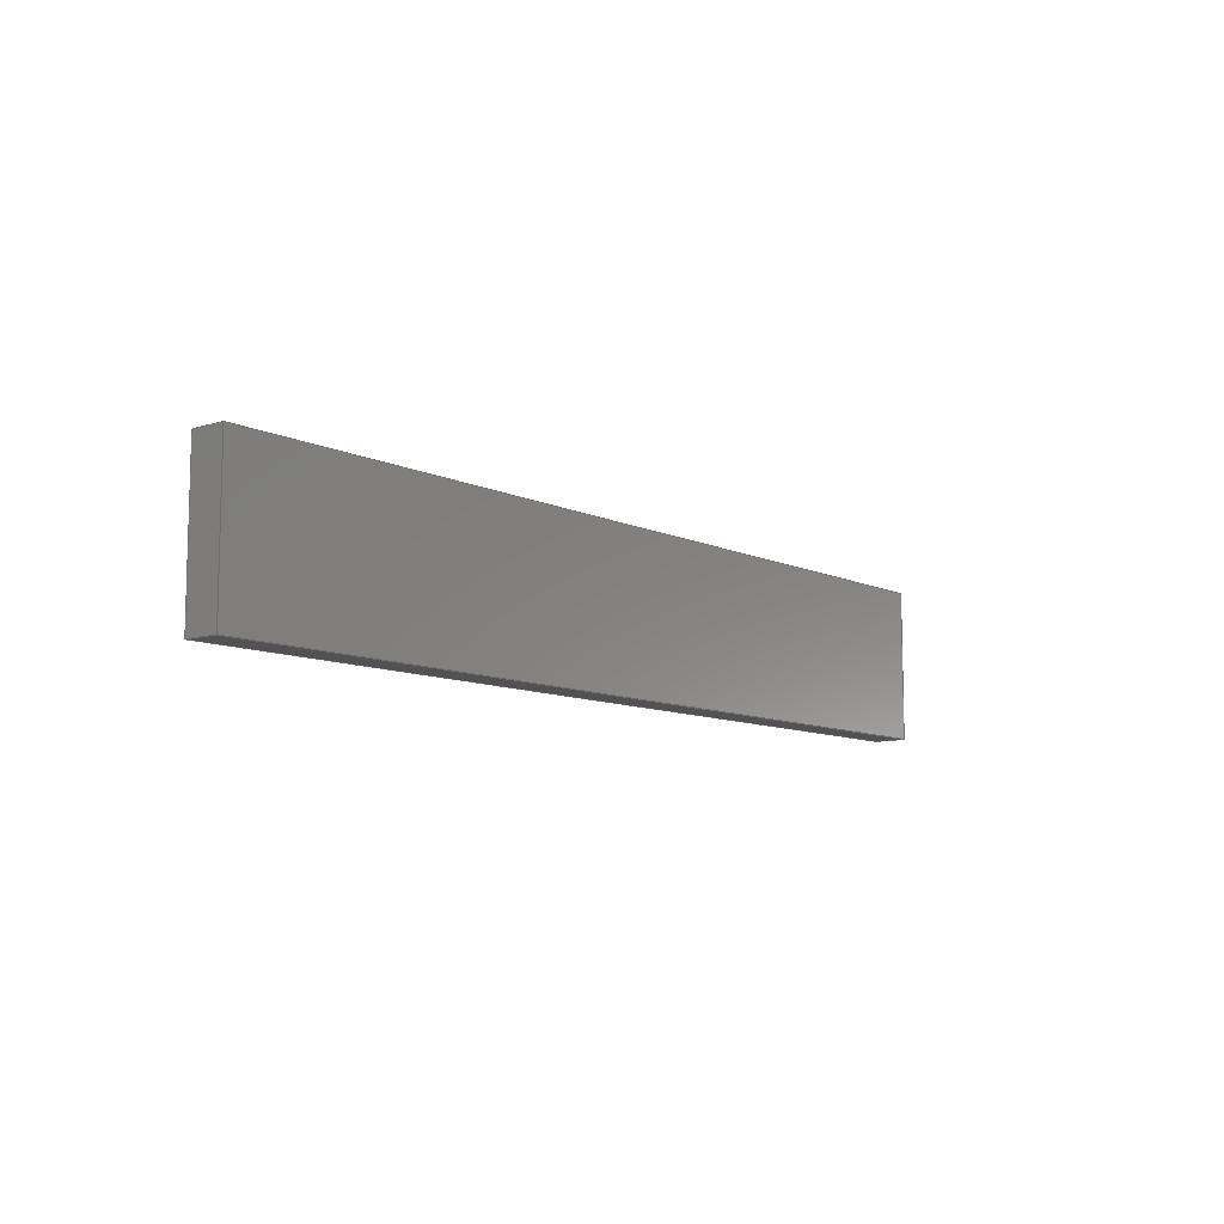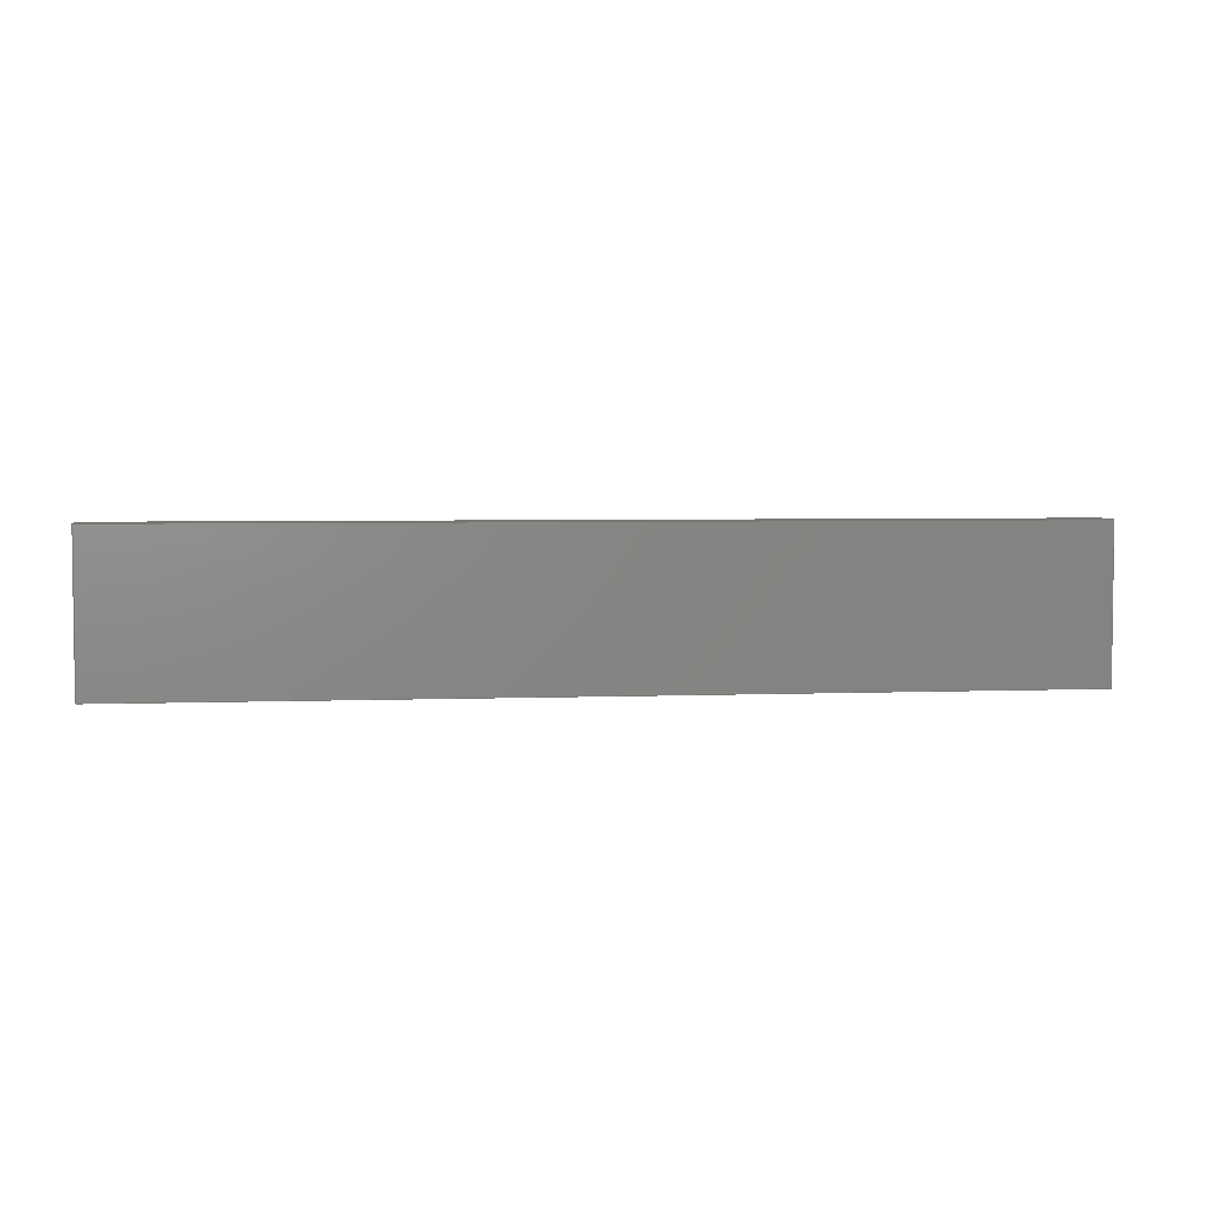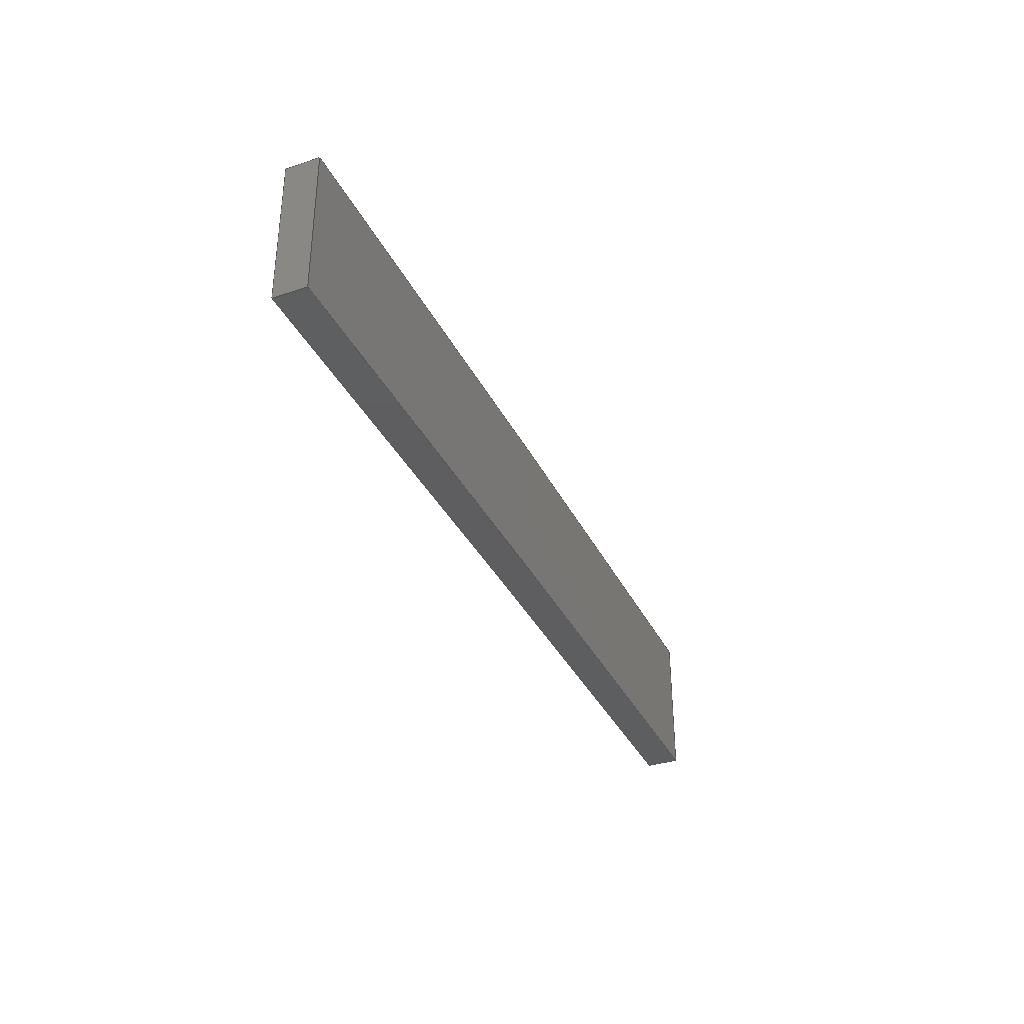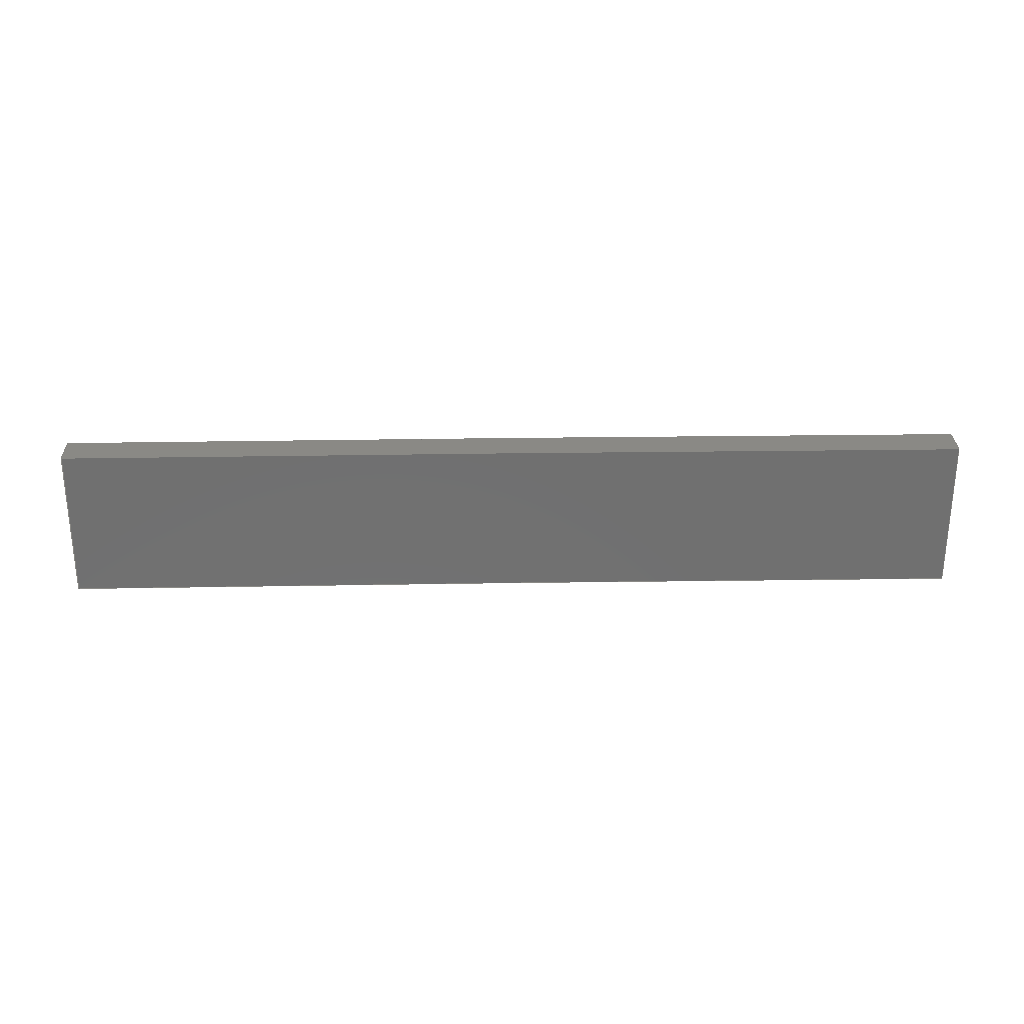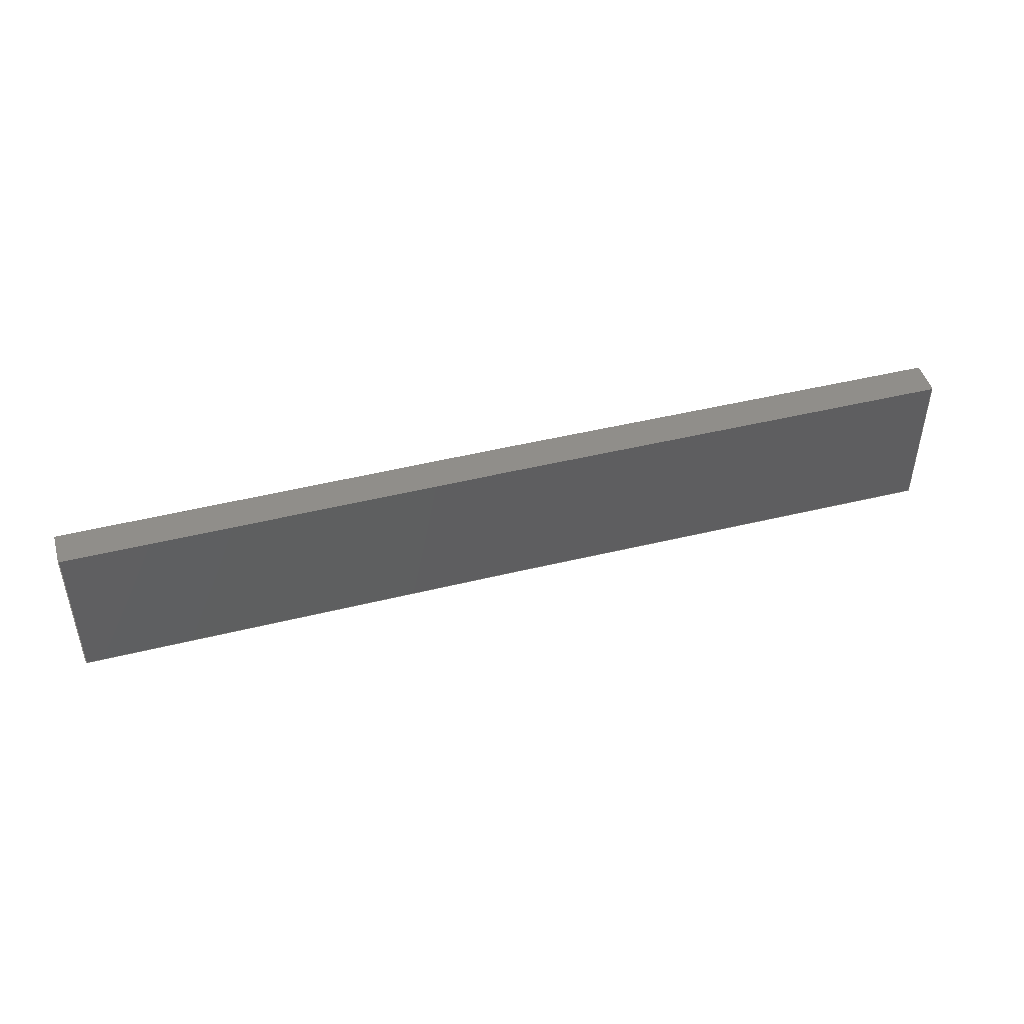
<metadata>
{"format":"step","ext":"stp","renderer":"f3d","projection":"perspective","resolution":1024,"background":"white","views":[{"elev":-9.4,"azim":141.4,"up":"+Z"},{"elev":4.2,"azim":5.0,"up":"+Z"},{"elev":-35.5,"azim":-54.1,"up":"+Z"},{"elev":27.9,"azim":-169.1,"up":"+Z"},{"elev":46.0,"azim":176.5,"up":"+Z"}]}
</metadata>
<code>
ISO-10303-21;
DATA;
#1=PRODUCT('Symmetry of F10_Skin_Mid_Top_Balsa_2mm','','',(#2)) ;
#2=PRODUCT_CONTEXT(' ',#3,'mechanical') ;
#3=APPLICATION_CONTEXT('managed model based 3d engineering') ;
#4=PRODUCT_DEFINITION('',' ',#205,#5) ;
#5=PRODUCT_DEFINITION_CONTEXT('part definition',#3,' ') ;
#6=PRODUCT_DEFINITION_SHAPE(' ',' ',#4) ;
#7=MECHANICAL_DESIGN_GEOMETRIC_PRESENTATION_REPRESENTATION(' ',(#78),#212) ;
#8=PRODUCT_CATEGORY('part','specification') ;
#9=SHAPE_REPRESENTATION(' ',(#114),#212) ;
#10=CARTESIAN_POINT(' ',(0,0,0)) ;
#11=CARTESIAN_POINT('Control Point',(443.8,-18.33,0)) ;
#12=CARTESIAN_POINT('Control Point',(453.5,-16.29,0)) ;
#13=CARTESIAN_POINT('Control Point',(463.2,-14.21,0)) ;
#14=CARTESIAN_POINT('Control Point',(472.9,-12.1,0)) ;
#15=CARTESIAN_POINT('Control Point',(483.4,-9.78,0)) ;
#16=CARTESIAN_POINT('Control Point',(493.9,-7.437,0)) ;
#17=CARTESIAN_POINT('Control Point',(494.8,-7.258,0)) ;
#18=CARTESIAN_POINT('Control Point',(495.6,-7.078,0)) ;
#19=CARTESIAN_POINT('Control Point',(496.4,-6.899,0)) ;
#20=CARTESIAN_POINT('Control Point',(443.8,-18.33,9)) ;
#21=CARTESIAN_POINT('Control Point',(453.5,-16.29,9)) ;
#22=CARTESIAN_POINT('Control Point',(463.2,-14.21,9)) ;
#23=CARTESIAN_POINT('Control Point',(472.9,-12.1,9)) ;
#24=CARTESIAN_POINT('Control Point',(483.4,-9.78,9)) ;
#25=CARTESIAN_POINT('Control Point',(493.9,-7.437,9)) ;
#26=CARTESIAN_POINT('Control Point',(494.8,-7.258,9)) ;
#27=CARTESIAN_POINT('Control Point',(495.6,-7.078,9)) ;
#28=CARTESIAN_POINT('Control Point',(496.4,-6.899,9)) ;
#29=CARTESIAN_POINT('Vertex',(443.8,-18.33,9)) ;
#30=CARTESIAN_POINT('Vertex',(496.4,-6.899,9)) ;
#31=CARTESIAN_POINT('Line Origine',(496.4,-6.899,4.5)) ;
#32=CARTESIAN_POINT('Vertex',(496.4,-6.899,0)) ;
#33=CARTESIAN_POINT('Control Point',(443.8,-18.33,0)) ;
#34=CARTESIAN_POINT('Control Point',(453.5,-16.29,0)) ;
#35=CARTESIAN_POINT('Control Point',(463.2,-14.21,0)) ;
#36=CARTESIAN_POINT('Control Point',(472.9,-12.1,0)) ;
#37=CARTESIAN_POINT('Control Point',(483.4,-9.78,0)) ;
#38=CARTESIAN_POINT('Control Point',(493.9,-7.437,0)) ;
#39=CARTESIAN_POINT('Control Point',(494.8,-7.258,0)) ;
#40=CARTESIAN_POINT('Control Point',(495.6,-7.078,0)) ;
#41=CARTESIAN_POINT('Control Point',(496.4,-6.899,0)) ;
#42=CARTESIAN_POINT('Vertex',(443.8,-18.33,0)) ;
#43=CARTESIAN_POINT('Line Origine',(443.8,-18.33,4.5)) ;
#44=CARTESIAN_POINT('Axis2P3D Location',(496.4,-6.899,0)) ;
#45=CARTESIAN_POINT('Line Origine',(496.6,-7.875,9)) ;
#46=CARTESIAN_POINT('Vertex',(496.8,-8.85,9)) ;
#47=CARTESIAN_POINT('Line Origine',(496.8,-8.85,4.5)) ;
#48=CARTESIAN_POINT('Vertex',(496.8,-8.85,0)) ;
#49=CARTESIAN_POINT('Line Origine',(496.6,-7.875,0)) ;
#50=CARTESIAN_POINT('Control Point',(496.8,-8.85,0)) ;
#51=CARTESIAN_POINT('Control Point',(486.5,-11.15,0)) ;
#52=CARTESIAN_POINT('Control Point',(476.1,-13.45,0)) ;
#53=CARTESIAN_POINT('Control Point',(465.5,-15.76,0)) ;
#54=CARTESIAN_POINT('Control Point',(454.9,-18.04,0)) ;
#55=CARTESIAN_POINT('Control Point',(444.2,-20.29,0)) ;
#56=CARTESIAN_POINT('Control Point',(496.8,-8.85,9)) ;
#57=CARTESIAN_POINT('Control Point',(486.5,-11.15,9)) ;
#58=CARTESIAN_POINT('Control Point',(476.1,-13.45,9)) ;
#59=CARTESIAN_POINT('Control Point',(465.5,-15.76,9)) ;
#60=CARTESIAN_POINT('Control Point',(454.9,-18.04,9)) ;
#61=CARTESIAN_POINT('Control Point',(444.2,-20.29,9)) ;
#62=CARTESIAN_POINT('Vertex',(444.2,-20.29,9)) ;
#63=CARTESIAN_POINT('Line Origine',(444.2,-20.29,4.5)) ;
#64=CARTESIAN_POINT('Vertex',(444.2,-20.29,0)) ;
#65=CARTESIAN_POINT('Control Point',(496.8,-8.85,0)) ;
#66=CARTESIAN_POINT('Control Point',(486.5,-11.15,0)) ;
#67=CARTESIAN_POINT('Control Point',(476.1,-13.45,0)) ;
#68=CARTESIAN_POINT('Control Point',(465.5,-15.76,0)) ;
#69=CARTESIAN_POINT('Control Point',(454.9,-18.04,0)) ;
#70=CARTESIAN_POINT('Control Point',(444.2,-20.29,0)) ;
#71=CARTESIAN_POINT('Axis2P3D Location',(443.8,-18.33,0)) ;
#72=CARTESIAN_POINT('Line Origine',(444,-19.31,9)) ;
#73=CARTESIAN_POINT('Line Origine',(444,-19.31,0)) ;
#74=CARTESIAN_POINT('Axis2P3D Location',(0,0,0)) ;
#75=CARTESIAN_POINT('Axis2P3D Location',(0,0,9)) ;
#76=PRODUCT_RELATED_PRODUCT_CATEGORY('part',$,(#1)) ;
#77=UNCERTAINTY_MEASURE_WITH_UNIT(LENGTH_MEASURE(0.005),#209,'distance_accuracy_value','CONFUSED CURVE UNCERTAINTY') ;
#78=STYLED_ITEM(' ',(#79),#174) ;
#79=PRESENTATION_STYLE_ASSIGNMENT((#80)) ;
#80=SURFACE_STYLE_USAGE(.BOTH.,#81) ;
#81=SURFACE_SIDE_STYLE(' ',(#82)) ;
#82=SURFACE_STYLE_FILL_AREA(#83) ;
#83=FILL_AREA_STYLE(' ',(#84)) ;
#84=FILL_AREA_STYLE_COLOUR(' ',#197) ;
#85=VECTOR('Extrusion Surface Vector',#95,1) ;
#86=VECTOR('Line Direction',#96,1) ;
#87=VECTOR('Line Direction',#97,1) ;
#88=VECTOR('Line Direction',#100,1) ;
#89=VECTOR('Line Direction',#101,1) ;
#90=VECTOR('Line Direction',#102,1) ;
#91=VECTOR('Extrusion Surface Vector',#103,1) ;
#92=VECTOR('Line Direction',#104,1) ;
#93=VECTOR('Line Direction',#107,1) ;
#94=VECTOR('Line Direction',#108,1) ;
#95=DIRECTION('Vector Direction',(0,0,1)) ;
#96=DIRECTION('Vector Direction',(0,0,1)) ;
#97=DIRECTION('Vector Direction',(0,0,1)) ;
#98=DIRECTION('Axis2P3D Direction',(-0.9759,-0.2183,0)) ;
#99=DIRECTION('Axis2P3D XDirection',(0.2183,-0.9759,0)) ;
#100=DIRECTION('Vector Direction',(0.2183,-0.9759,0)) ;
#101=DIRECTION('Vector Direction',(0,0,1)) ;
#102=DIRECTION('Vector Direction',(0.2183,-0.9759,0)) ;
#103=DIRECTION('Vector Direction',(0,0,1)) ;
#104=DIRECTION('Vector Direction',(0,0,1)) ;
#105=DIRECTION('Axis2P3D Direction',(-0.9787,-0.2054,0)) ;
#106=DIRECTION('Axis2P3D XDirection',(0.2054,-0.9787,0)) ;
#107=DIRECTION('Vector Direction',(0.2054,-0.9787,0)) ;
#108=DIRECTION('Vector Direction',(0.2054,-0.9787,0)) ;
#109=DIRECTION('Axis2P3D Direction',(0,0,-1)) ;
#110=DIRECTION('Axis2P3D XDirection',(1,0,0)) ;
#111=DIRECTION('Axis2P3D Direction',(0,0,-1)) ;
#112=DIRECTION('Axis2P3D XDirection',(1,0,0)) ;
#113=SHAPE_REPRESENTATION_RELATIONSHIP(' ',' ',#9,#183) ;
#114=AXIS2_PLACEMENT_3D(' ',#10,$,$) ;
#115=AXIS2_PLACEMENT_3D('Plane Axis2P3D',#44,#98,#99) ;
#116=AXIS2_PLACEMENT_3D('Plane Axis2P3D',#71,#105,#106) ;
#117=AXIS2_PLACEMENT_3D('Plane Axis2P3D',#74,#109,#110) ;
#118=AXIS2_PLACEMENT_3D('Plane Axis2P3D',#75,#111,#112) ;
#119=LINE('Line',#31,#86) ;
#120=LINE('Line',#43,#87) ;
#121=LINE('Line',#45,#88) ;
#122=LINE('Line',#47,#89) ;
#123=LINE('Line',#49,#90) ;
#124=LINE('Line',#63,#92) ;
#125=LINE('Line',#72,#93) ;
#126=LINE('Line',#73,#94) ;
#127=PLANE('',#115) ;
#128=PLANE('',#116) ;
#129=PLANE('',#117) ;
#130=PLANE('',#118) ;
#131=EDGE_CURVE('',#175,#176,#192,.T.) ;
#132=EDGE_CURVE('',#177,#176,#119,.T.) ;
#133=EDGE_CURVE('',#178,#177,#193,.T.) ;
#134=EDGE_CURVE('',#178,#175,#120,.T.) ;
#135=EDGE_CURVE('',#176,#179,#121,.T.) ;
#136=EDGE_CURVE('',#180,#179,#122,.T.) ;
#137=EDGE_CURVE('',#177,#180,#123,.T.) ;
#138=EDGE_CURVE('',#179,#181,#195,.T.) ;
#139=EDGE_CURVE('',#182,#181,#124,.T.) ;
#140=EDGE_CURVE('',#180,#182,#196,.T.) ;
#141=EDGE_CURVE('',#181,#175,#125,.F.) ;
#142=EDGE_CURVE('',#182,#178,#126,.F.) ;
#143=CLOSED_SHELL('Closed Shell',(#184,#185,#186,#187,#188,#189)) ;
#144=ORIENTED_EDGE('',*,*,#131,.T.) ;
#145=ORIENTED_EDGE('',*,*,#132,.F.) ;
#146=ORIENTED_EDGE('',*,*,#133,.F.) ;
#147=ORIENTED_EDGE('',*,*,#134,.T.) ;
#148=ORIENTED_EDGE('',*,*,#135,.T.) ;
#149=ORIENTED_EDGE('',*,*,#136,.F.) ;
#150=ORIENTED_EDGE('',*,*,#137,.F.) ;
#151=ORIENTED_EDGE('',*,*,#132,.T.) ;
#152=ORIENTED_EDGE('',*,*,#138,.T.) ;
#153=ORIENTED_EDGE('',*,*,#139,.F.) ;
#154=ORIENTED_EDGE('',*,*,#140,.F.) ;
#155=ORIENTED_EDGE('',*,*,#136,.T.) ;
#156=ORIENTED_EDGE('',*,*,#141,.T.) ;
#157=ORIENTED_EDGE('',*,*,#134,.F.) ;
#158=ORIENTED_EDGE('',*,*,#142,.F.) ;
#159=ORIENTED_EDGE('',*,*,#139,.T.) ;
#160=ORIENTED_EDGE('',*,*,#133,.T.) ;
#161=ORIENTED_EDGE('',*,*,#137,.T.) ;
#162=ORIENTED_EDGE('',*,*,#140,.T.) ;
#163=ORIENTED_EDGE('',*,*,#142,.T.) ;
#164=ORIENTED_EDGE('',*,*,#141,.F.) ;
#165=ORIENTED_EDGE('',*,*,#138,.F.) ;
#166=ORIENTED_EDGE('',*,*,#135,.F.) ;
#167=ORIENTED_EDGE('',*,*,#131,.F.) ;
#168=EDGE_LOOP('',(#144,#145,#146,#147)) ;
#169=EDGE_LOOP('',(#148,#149,#150,#151)) ;
#170=EDGE_LOOP('',(#152,#153,#154,#155)) ;
#171=EDGE_LOOP('',(#156,#157,#158,#159)) ;
#172=EDGE_LOOP('',(#160,#161,#162,#163)) ;
#173=EDGE_LOOP('',(#164,#165,#166,#167)) ;
#174=MANIFOLD_SOLID_BREP('PartBody',#143) ;
#175=VERTEX_POINT('',#29) ;
#176=VERTEX_POINT('',#30) ;
#177=VERTEX_POINT('',#32) ;
#178=VERTEX_POINT('',#42) ;
#179=VERTEX_POINT('',#46) ;
#180=VERTEX_POINT('',#48) ;
#181=VERTEX_POINT('',#62) ;
#182=VERTEX_POINT('',#64) ;
#183=ADVANCED_BREP_SHAPE_REPRESENTATION('NONE',(#174),#212) ;
#184=ADVANCED_FACE('PartBody',(#198),#207,.F.) ;
#185=ADVANCED_FACE('PartBody',(#199),#127,.F.) ;
#186=ADVANCED_FACE('PartBody',(#200),#208,.F.) ;
#187=ADVANCED_FACE('PartBody',(#201),#128,.T.) ;
#188=ADVANCED_FACE('PartBody',(#202),#129,.T.) ;
#189=ADVANCED_FACE('PartBody',(#203),#130,.F.) ;
#190=APPLICATION_PROTOCOL_DEFINITION('international standard','ap242_managed_model_based_3d_engineering',2014,#3) ;
#191=B_SPLINE_CURVE_WITH_KNOTS('',5,(#11,#12,#13,#14,#15,#16,#17,#18,#19),.UNSPECIFIED.,.F.,.U.,(6,3,6),(0,49.71,53.82),.UNSPECIFIED.) ;
#192=B_SPLINE_CURVE_WITH_KNOTS('',5,(#20,#21,#22,#23,#24,#25,#26,#27,#28),.UNSPECIFIED.,.F.,.U.,(6,3,6),(5.001e+05,5.001e+05,5.001e+05),.UNSPECIFIED.) ;
#193=B_SPLINE_CURVE_WITH_KNOTS('',5,(#33,#34,#35,#36,#37,#38,#39,#40,#41),.UNSPECIFIED.,.F.,.U.,(6,3,6),(5.001e+05,5.001e+05,5.001e+05),.UNSPECIFIED.) ;
#194=B_SPLINE_CURVE_WITH_KNOTS('',5,(#50,#51,#52,#53,#54,#55),.UNSPECIFIED.,.F.,.U.,(6,6),(0,53.85),.UNSPECIFIED.) ;
#195=B_SPLINE_CURVE_WITH_KNOTS('',5,(#56,#57,#58,#59,#60,#61),.UNSPECIFIED.,.F.,.U.,(6,6),(5e+05,5e+05),.UNSPECIFIED.) ;
#196=B_SPLINE_CURVE_WITH_KNOTS('',5,(#65,#66,#67,#68,#69,#70),.UNSPECIFIED.,.F.,.U.,(6,6),(5e+05,5e+05),.UNSPECIFIED.) ;
#197=COLOUR_RGB('Colour',0.8235,0.8235,1) ;
#198=FACE_OUTER_BOUND('',#168,.T.) ;
#199=FACE_OUTER_BOUND('',#169,.T.) ;
#200=FACE_OUTER_BOUND('',#170,.T.) ;
#201=FACE_OUTER_BOUND('',#171,.T.) ;
#202=FACE_OUTER_BOUND('',#172,.T.) ;
#203=FACE_OUTER_BOUND('',#173,.T.) ;
#204=PRODUCT_CATEGORY_RELATIONSHIP(' ',' ',#8,#76) ;
#205=PRODUCT_DEFINITION_FORMATION_WITH_SPECIFIED_SOURCE('',' ',#1,.NOT_KNOWN.) ;
#206=SHAPE_DEFINITION_REPRESENTATION(#6,#9) ;
#207=SURFACE_OF_LINEAR_EXTRUSION('generated tabulated cylinder',#191,#85) ;
#208=SURFACE_OF_LINEAR_EXTRUSION('generated tabulated cylinder',#194,#91) ;
#209=(LENGTH_UNIT()NAMED_UNIT(*)SI_UNIT(.MILLI.,.METRE.)) ;
#210=(NAMED_UNIT(*)PLANE_ANGLE_UNIT()SI_UNIT($,.RADIAN.)) ;
#211=(NAMED_UNIT(*)SI_UNIT($,.STERADIAN.)SOLID_ANGLE_UNIT()) ;
#212=(GEOMETRIC_REPRESENTATION_CONTEXT(3)GLOBAL_UNCERTAINTY_ASSIGNED_CONTEXT((#77))GLOBAL_UNIT_ASSIGNED_CONTEXT((#209,#210,#211))REPRESENTATION_CONTEXT(' ',' ')) ;
ENDSEC;
END-ISO-10303-21;

</code>
